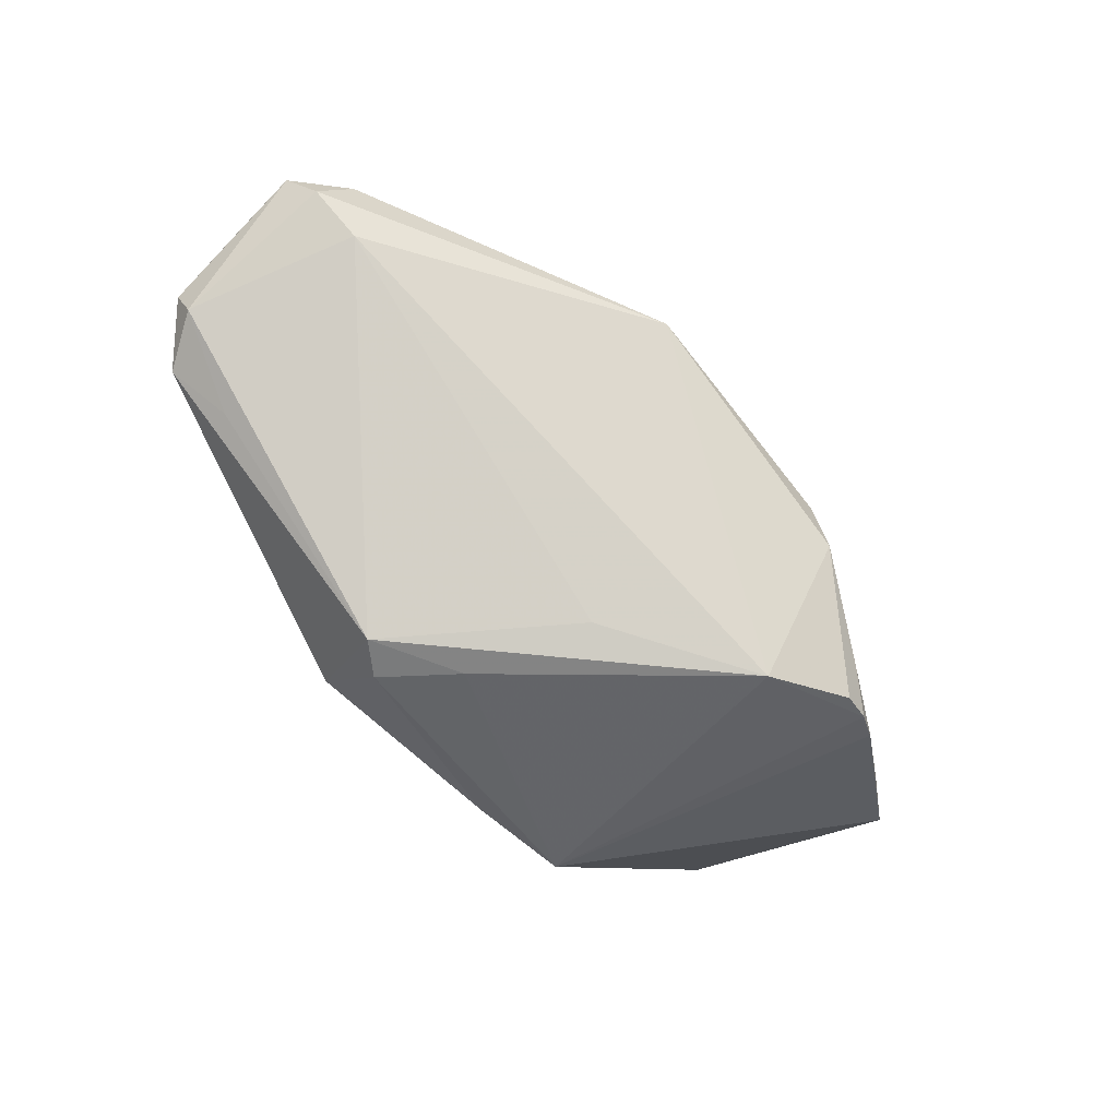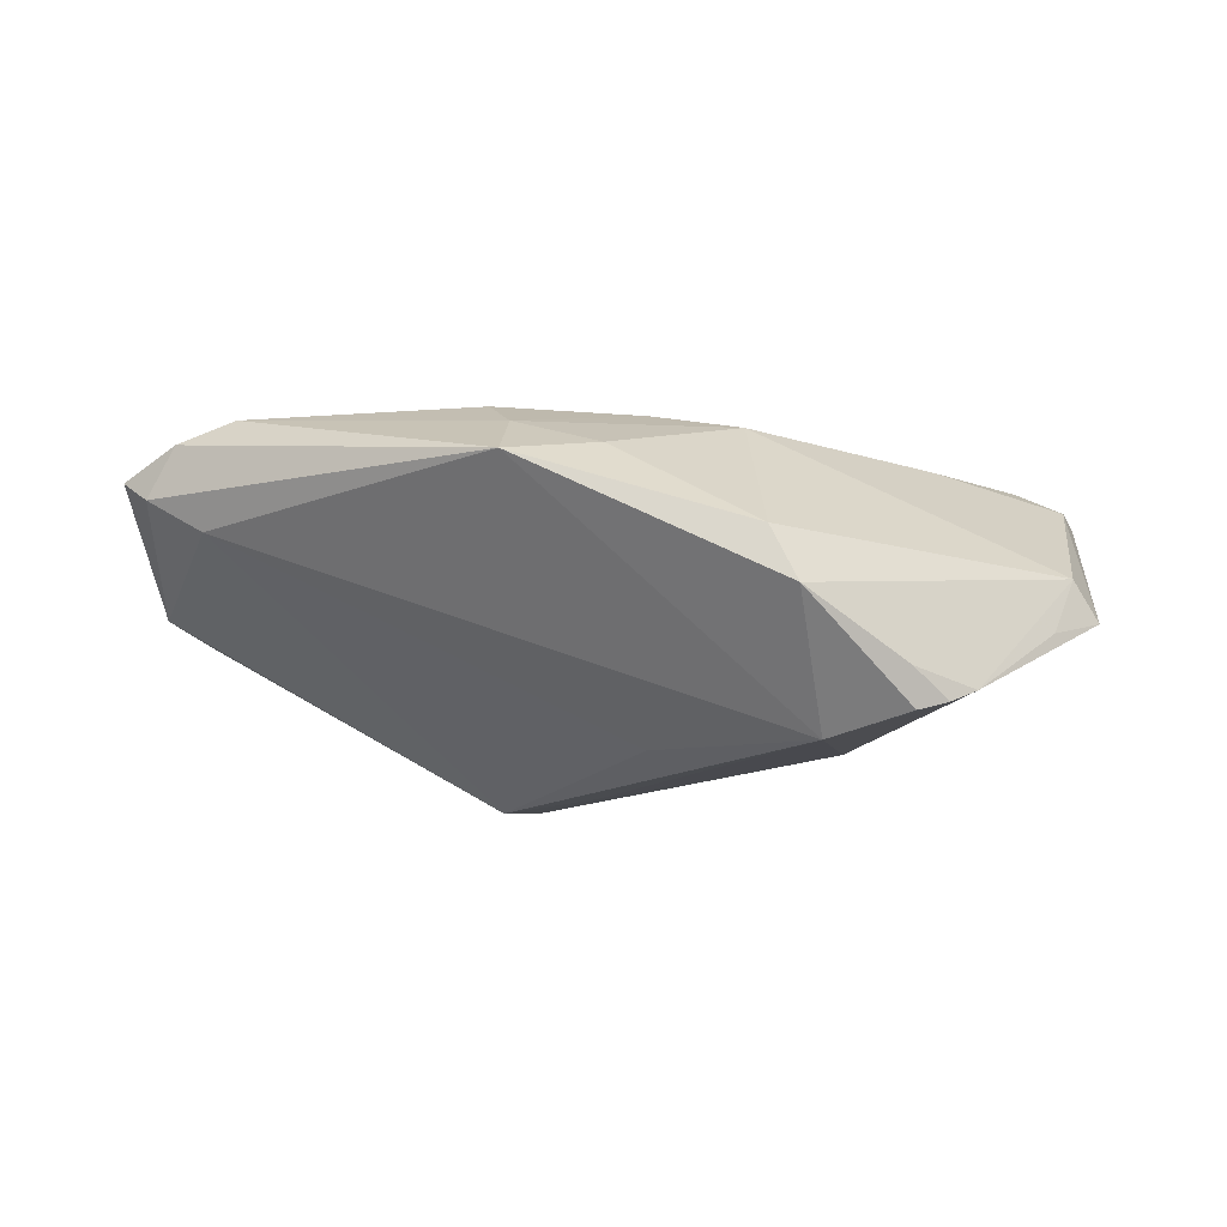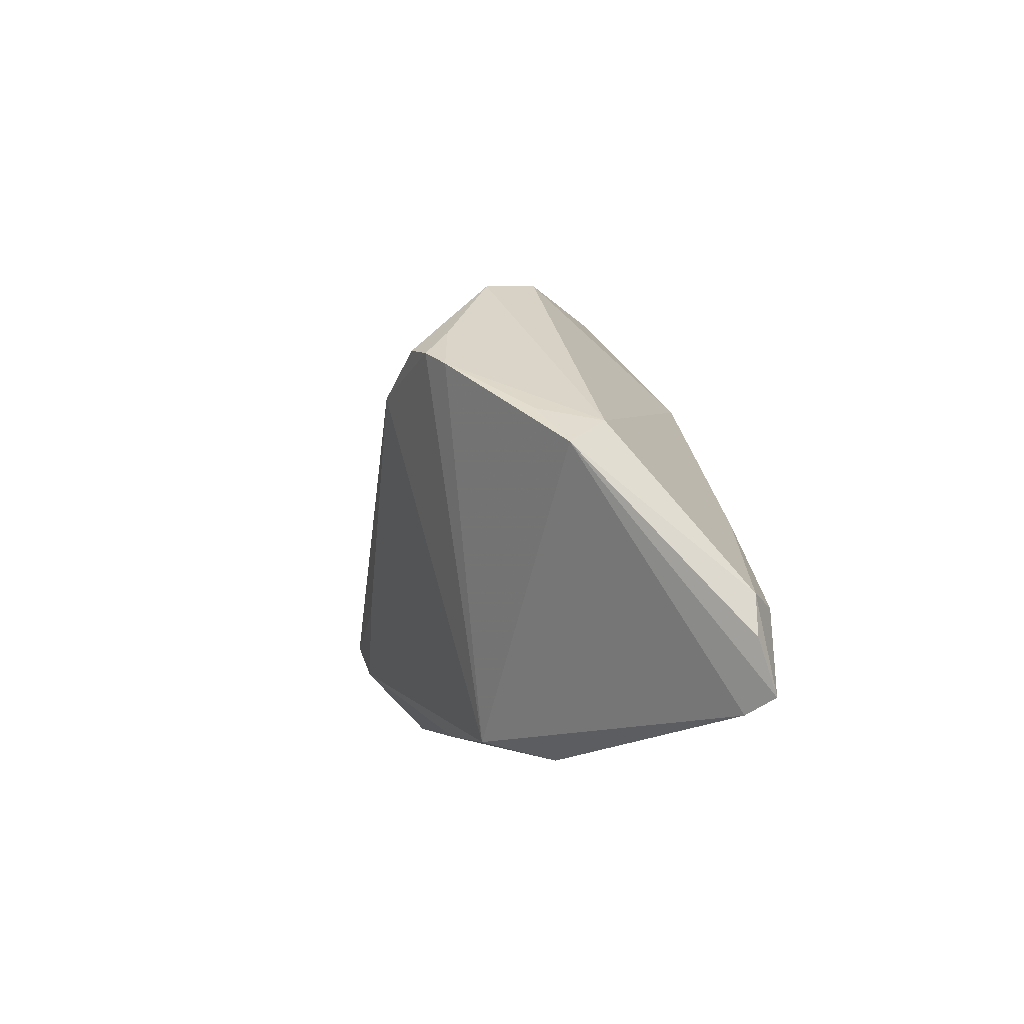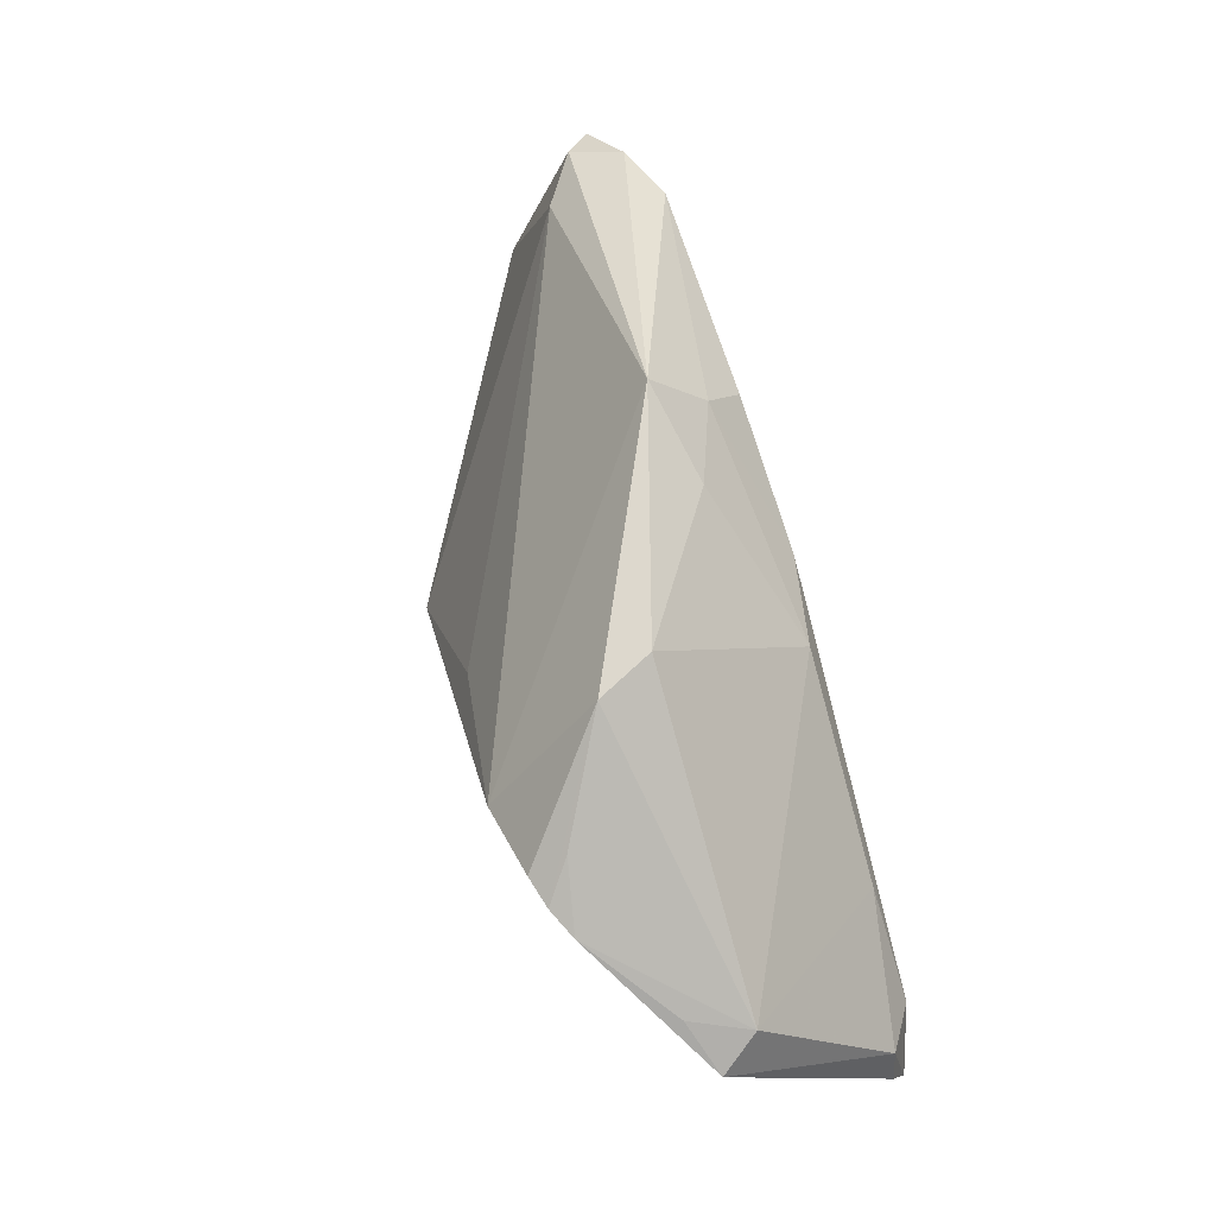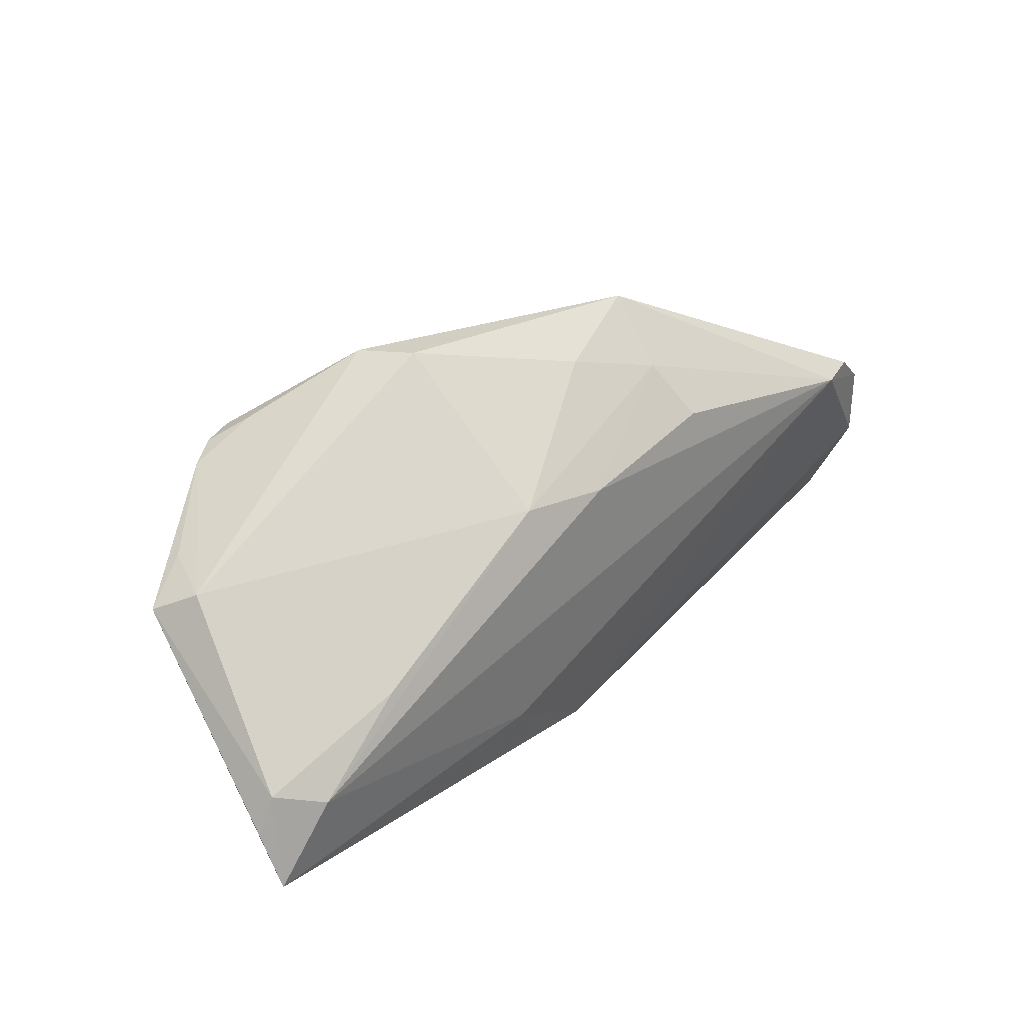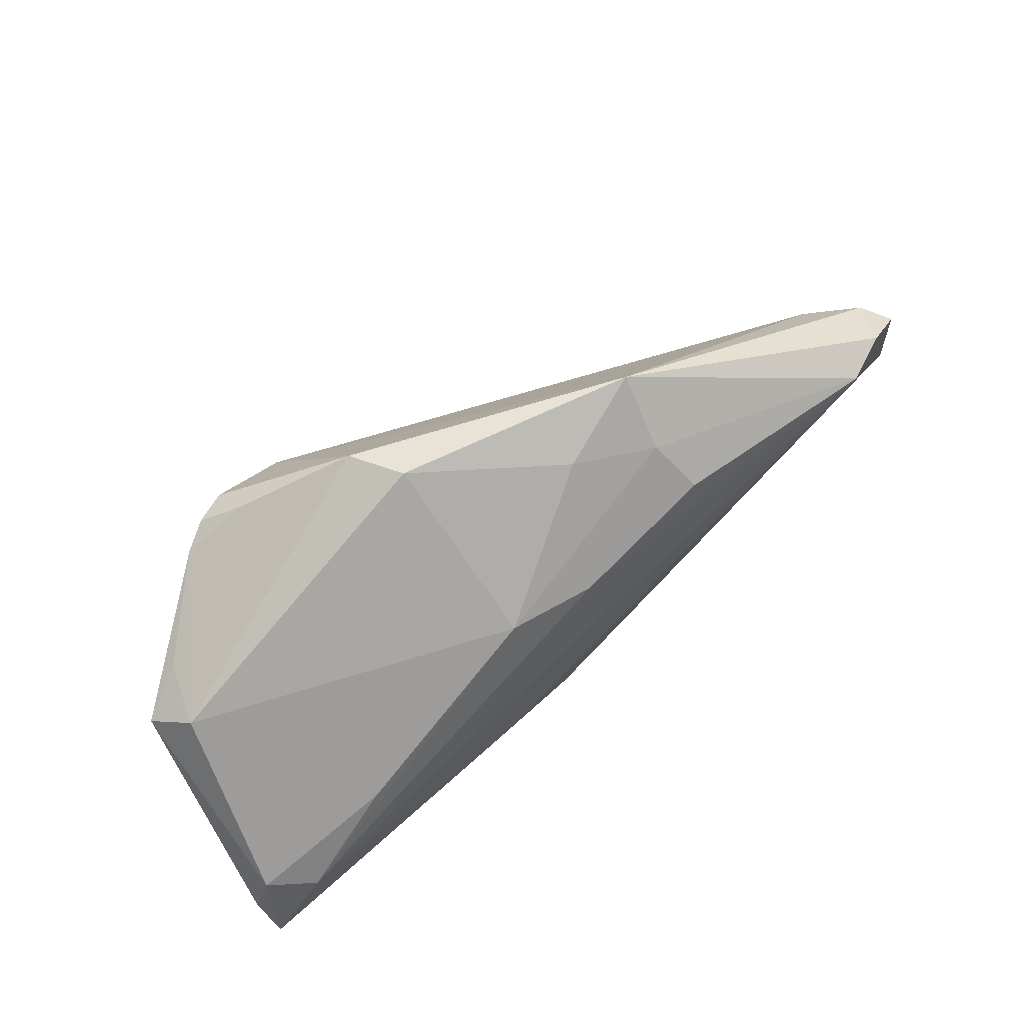
<metadata>
{"format":"obj","ext":"obj","renderer":"f3d","projection":"perspective","resolution":1024,"background":"white","views":[{"elev":-68.7,"azim":133.4,"up":"+Z"},{"elev":-20.5,"azim":-179.0,"up":"+Z"},{"elev":-1.0,"azim":-100.6,"up":"+Y"},{"elev":67.7,"azim":-106.4,"up":"+Y"},{"elev":27.9,"azim":-45.4,"up":"+Y"},{"elev":60.4,"azim":-41.1,"up":"+Y"}]}
</metadata>
<code>
v -0.04977 -0.02131 0.01452
v -0.003517 0.001759 -0.01614
v -0.04844 0.008371 0.0003939
v -0.01557 0.02616 -0.0003696
v -0.03681 0.01491 -0.01402
v 0.02266 -0.02329 0.003893
v -0.05222 -0.01936 0.01714
v 0.01271 -0.01748 -0.01766
v 0.008682 -0.0206 -0.01679
v -0.004095 0.01123 0.01831
v -0.02915 -0.02777 -0.0005827
v 0.05316 0.006059 0.01314
v 0.04678 0.01062 0.01562
v -0.03598 -0.002009 0.01733
v -0.02125 0.01227 -0.01831
v -0.01572 -0.01472 0.01712
v -0.003299 -0.0213 0.01451
v -0.01417 0.01167 0.01665
v 0.04027 0.01095 0.01831
v -0.05134 0.006051 -0.003811
v 0.05262 -0.01191 0.007607
v -0.004822 -0.02715 -0.008943
v 0.01039 -0.02777 -0.009761
v 0.05105 -0.01081 0.0034
v 0.04731 -0.01737 0.002559
v 0.01285 0.01508 0.01776
v 0.05286 -0.00177 0.01322
v 0.002121 -0.01261 -0.01739
v -0.05316 -0.0133 0.0149
v -0.01855 0.0256 -0.006431
v 0.01082 0.02777 0.007128
v -0.03373 0.01627 -0.01566
v -0.04646 -0.01064 0.01831
v -0.0303 0.01682 -0.01669
v 0.04011 -0.01505 -0.002176
v -0.0143 -0.02643 -0.009741
v 0.05003 0.00833 0.01018
v 0.04362 0.008691 0.006247
v -0.02671 -0.02585 -0.008358
v -0.05143 -0.008995 0.01519
v -0.02989 0.01894 -0.01271
v 0.0005631 0.02319 0.009788
v -0.04588 0.00967 -0.006119
v 0.01025 0.02081 0.01336
f 39 1 20
f 1 17 7
f 20 1 7
f 11 17 1
f 1 39 11
f 16 17 19
f 16 7 17
f 33 16 19
f 7 16 33
f 15 38 2
f 32 15 39
f 31 38 15
f 31 44 19
f 10 33 19
f 18 33 10
f 10 44 18
f 7 33 40
f 17 11 6
f 11 23 6
f 6 23 25
f 21 17 6
f 6 25 21
f 36 39 9
f 9 23 36
f 36 11 39
f 21 12 27
f 27 12 19
f 27 17 21
f 19 17 27
f 38 31 37
f 8 2 38
f 15 2 8
f 8 23 9
f 25 23 8
f 15 32 34
f 5 39 20
f 5 32 39
f 20 43 5
f 18 44 42
f 44 31 42
f 42 4 18
f 42 31 4
f 19 44 26
f 26 10 19
f 44 10 26
f 20 7 29
f 29 40 20
f 7 40 29
f 20 40 3
f 3 43 20
f 18 4 3
f 3 5 43
f 14 33 18
f 14 40 33
f 18 3 14
f 14 3 40
f 22 23 11
f 11 36 22
f 22 36 23
f 13 31 19
f 13 37 31
f 19 12 13
f 12 37 13
f 24 8 38
f 38 37 24
f 24 37 12
f 21 25 24
f 24 12 21
f 28 8 9
f 15 8 28
f 9 39 28
f 39 15 28
f 32 5 41
f 4 31 30
f 30 31 15
f 15 34 30
f 30 3 4
f 30 34 32
f 32 41 30
f 5 3 30
f 30 41 5
f 25 8 35
f 35 24 25
f 8 24 35

</code>
